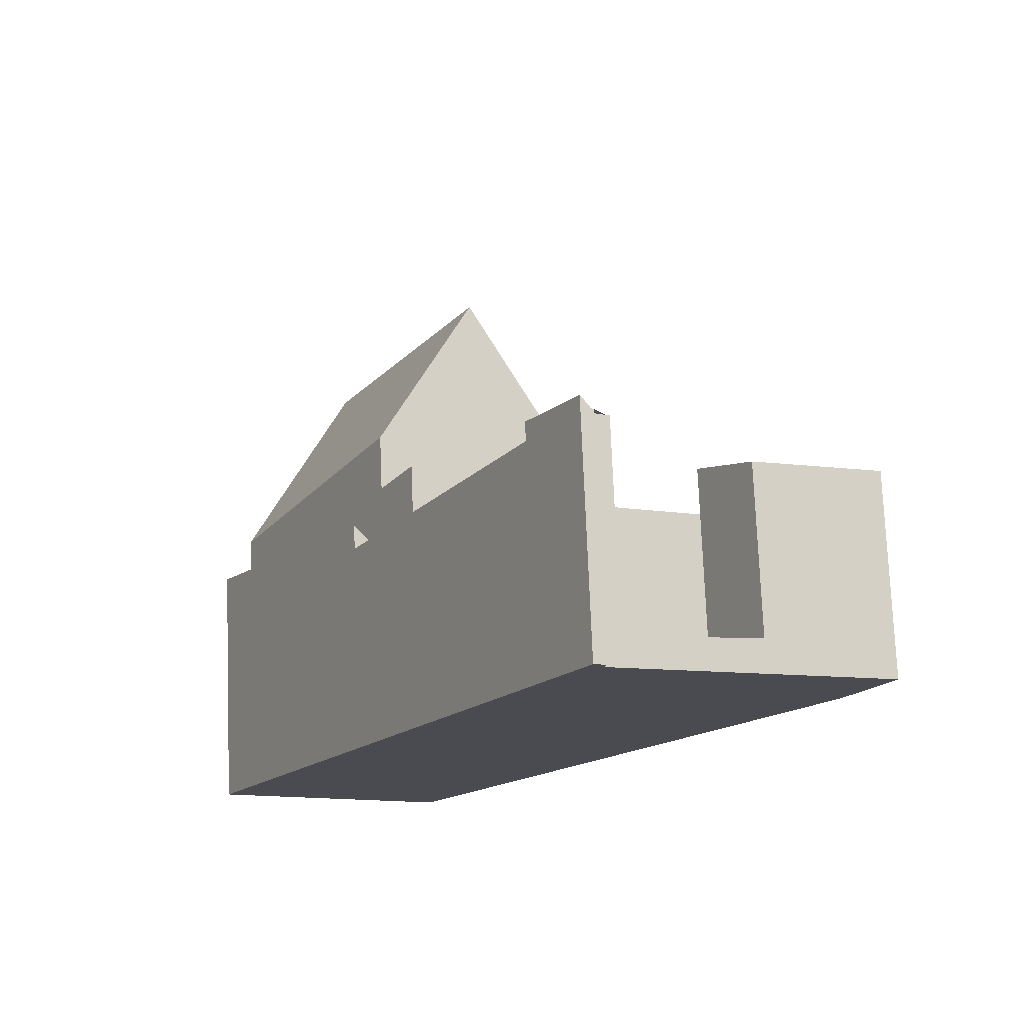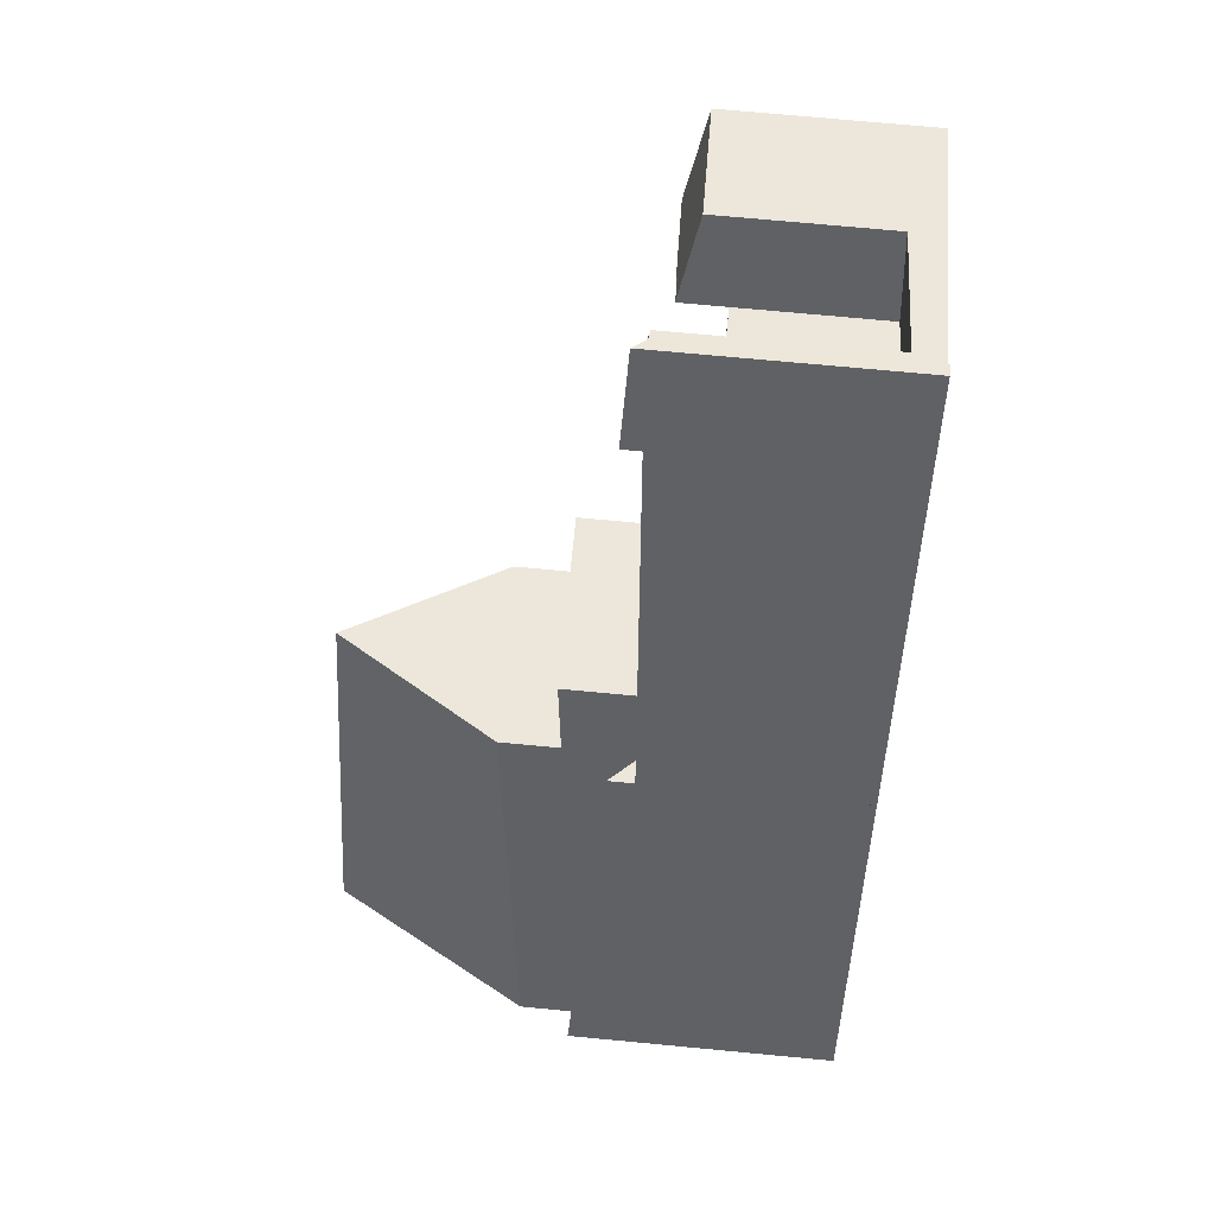
<metadata>
{"format":"obj","ext":"obj","renderer":"f3d","projection":"perspective","resolution":1024,"background":"white","views":[{"elev":75.4,"azim":177.7,"up":"+Y"},{"elev":71.6,"azim":95.4,"up":"+Y"}]}
</metadata>
<code>
v -493.9 -716.7 3.907
v -495.6 -712.2 3.889
v -488.4 -728.8 8.007
v -498.1 -713.5 5.009
v -499 -711.3 4.572
v -492.6 -708.6 5.288
v -492.7 -708.3 5.298
v -483.1 -725.3 5.989
v -492.4 -708.2 5.572
v -486.4 -727.4 11.68
v -484.3 -726.1 8.166
v -486.4 -727.4 11.68
v -483.7 -725.7 7.134
v -491.8 -711.9 3.929
v -490.2 -715.9 3.946
v -493.1 -717.7 3.914
v -493.4 -717.8 3.912
v -493.4 -717.1 3.911
v -493.6 -717.2 3.909
v -493 -708.7 3.916
v -496 -710.1 3.884
v -493 -718.6 3.916
v -495.7 -712.3 3.888
v -490.2 -719.2 11.53
v -497.6 -713.3 5
v -498.8 -711.3 4.571
v -492.3 -720.2 8.011
v -483.6 -724.4 5.927
v -483.2 -725.4 5.849
v -483.7 -725.7 5.852
v -492.3 -720.2 6.574
v -493 -718.6 6.697
v -495.7 -712.3 4.956
v -492.3 -720.1 6.575
v -493 -708.7 4.505
v -485.5 -722.4 7.431
v -487.9 -718 6.498
v -492.3 -720.2 6.578
v -490.6 -711.6 5.171
v -489.2 -727 8.008
v -488.2 -728.7 8.358
v -496 -710.1 4.539
v -493 -718.6 6.258
v -492.6 -708.3 5.301
v -493 -708.7 5.268
v -491.8 -711.8 5.129
v -493 -718.6 4.727
v -497.8 -712.9 4.925
v -498.3 -713 4.911
v -496.4 -712.7 4.973
v -491.3 -710.2 5.227
v -487.1 -717.9 4.906
v -493.5 -711.2 0.5895
v -494.2 -709.8 0.6702
v -495 -711.9 0.6419
v -495.8 -710.5 0.7226
v -496 -710.1 0.7476
v -493 -708.7 0.6462
v -483.3 -725.2 5.866
v -490.1 -712.5 5.131
v -492.3 -710.7 3.923
v -487.5 -718.8 4.846
v -483.7 -725.7 5.308
v -493 -708.7 4.115
v -491.8 -711.9 3.929
v -487.1 -717.9 5.492
v -487.7 -718.2 4.877
v -496 -710.1 1.063
v -491.1 -711.7 5.153
v -492.6 -708.3 5.301
v -493 -708.7 4.699
v -492.8 -709.4 4.633
v -490.2 -715.9 3.946
v -491.3 -710.2 5.656
v -491.7 -710.4 5.209
v -492.7 -710.9 3.919
v -488.8 -716.8 4.929
v -483.7 -725.7 5.472
v -494.9 -711.8 1.369
v -495.8 -710.5 1.092
v -496 -710.1 1.074
v -492.3 -709 5.272
v -492 -708.9 5.599
v -492.8 -709.2 5.247
v -492.3 -709 5.272
v -495.8 -710.5 3.887
v -495.8 -710.5 4.631
v -492.8 -709.2 4.651
v -495.8 -710.5 0.7226
v -492.8 -709.2 4.089
v -492.8 -709.2 3.918
v -495.8 -710.5 1.092
v -495.8 -710.5 1.092
v -492.8 -709.2 4.597
v -492.8 -709.2 0.6231
v -498.6 -711.7 4.662
v -498.8 -711.8 4.664
v -490.2 -715.8 4.947
v -490.5 -715.2 4.975
v -489.1 -718.7 6.511
v -489.1 -718.7 6.541
v -491.8 -711.8 5.129
v -492.8 -709.2 5.247
v -492.3 -710.7 3.924
v -492.8 -709.2 0.6231
v -492.3 -710.7 0.5483
v -493 -708.7 0.6462
v -492.3 -710.7 0.5483
v -489.1 -718.6 6.519
v -489.7 -717.2 3.951
v -489.7 -717.2 4.885
v -489.7 -717.2 6.22
v -493 -708.7 5.268
v -485.8 -727.1 10.7
v -489.1 -718.7 9.814
v -489.7 -717.2 6.633
v -491.3 -711.7 5.146
v -489.9 -714.3 5.035
v -492.7 -709.1 5.254
v -483.8 -725.5 5.325
v -483.7 -725.7 5.339
v -487.6 -718.5 4.859
v -487.6 -718.5 4.859
v -492.9 -708.7 5.272
v -492.3 -710.7 5.181
v -491.9 -710.5 5.196
v -491.7 -710.4 5.209
v -491.7 -710.4 5.209
v -491.3 -710.2 5.656
v -492.3 -710.7 5.181
v -492.3 -710.7 4.894
v -492.3 -710.7 4.498
v -497.7 -713.1 4.956
v -498.2 -713.2 4.961
v -497.1 -712.8 4.949
v -492.3 -710.7 4.003
v -492.3 -710.7 3.924
v -491.3 -710.2 5.227
v -492.3 -710.7 0.5483
v -495 -711.9 1.15
v -495 -711.9 1.184
v -495.8 -712.2 4.934
v -495.8 -712.2 3.887
v -495 -711.9 3.895
v -495 -711.9 4.926
v -495 -711.9 0.6419
v -492.3 -710.7 3.924
v -492.3 -710.7 3.923
v -492.7 -710.9 3.919
v -495.6 -712.1 3.888
v -492.1 -720.1 6.569
v -492.1 -720.1 6.575
v -488.2 -728.6 8.379
v -492.1 -720 6.571
v -495.6 -712.1 3.888
v -495.6 -712.1 4.933
v -492.8 -718.5 3.918
v -492.8 -718.5 4.738
v -492.8 -718.5 6.255
v -496.5 -710.3 4.544
v -496.3 -710.7 4.636
v -495.6 -712.1 4.933
v -492.1 -720.1 8.383
v -492.8 -718.5 6.693
v -485.1 -726.6 9.513
v -488.3 -720.8 10.04
v -494.5 -709.4 0.6952
v -493.5 -711.2 3.024
v -493.5 -711.2 2.762
v -493.5 -711.2 0.5895
v -489.4 -718.8 6.524
v -493.5 -711.2 3.911
v -490.1 -717.4 4.864
v -490.1 -717.4 3.946
v -490.1 -717.4 6.225
v -489.3 -718.8 6.516
v -489.3 -718.8 10.21
v -489.3 -718.8 6.544
v -490.1 -717.4 6.641
v -493.5 -711.2 3.911
v -486.5 -727.2 11.67
v -484.4 -725.9 8.12
v -485.2 -726.4 9.532
v -483.8 -725.5 7.152
v -483.8 -725.5 5.87
v -488.3 -728.4 8.379
v -483.8 -725.5 5.294
v -483.8 -725.5 5.464
v -488.4 -728.4 8.314
v -486.5 -727.2 11.67
v -485.9 -726.8 10.68
v -488.5 -728.6 8.007
v -483.2 -725.1 5.975
v -498.1 -713.2 4.961
v -498 -713.5 5.009
v -498.2 -713 4.912
v -498.7 -711.8 4.663
v -498.9 -711.3 4.571
v -486.6 -727.3 11.35
v -495 -711.9 1.184
v -495 -711.9 1.15
v -490.9 -719.5 6.551
v -490.9 -719.5 10.34
v -495 -711.9 3.895
v -496 -710.1 0.7476
v -495 -711.9 0.6419
v -495 -711.9 4.926
v -495 -711.9 3.895
v -491.7 -718 4.789
v -491.7 -718 3.929
v -491.7 -718 6.243
v -490.9 -719.5 6.546
v -495.8 -710.5 4.631
v -496 -710.1 4.539
v -495 -711.9 4.926
v -490.9 -719.5 6.562
v -491.7 -718 6.672
v -486.5 -727.5 11.37
v -487.8 -718.2 6.527
v -487.8 -718.2 6.486
v -488.6 -716.7 6.208
v -488.6 -716.7 5.096
v -487.8 -718.2 7.812
v -488.6 -716.7 6.612
v -488.6 -716.7 4.936
v -483.7 -725.7 7.134
v -483.8 -725.5 7.152
v -487.9 -718 6.498
v -492.7 -709.2 5.253
v -492 -710.5 5.195
v -491.3 -711.7 5.145
v -483.8 -725.5 5.294
v -483.7 -725.7 5.308
v -487.5 -718.8 4.846
v -489.7 -714.8 5.016
v -487.5 -718.8 4.846
v -493 -708.7 5.271
v -485.5 -722.4 7.431
v -490.3 -724 8.381
v -495.7 -710.4 0.7181
v -495.2 -711.5 0.6621
v -495.2 -711.5 1.135
v -495.2 -711.5 1.161
v -495.2 -711.5 3.893
v -495.2 -711.5 4.852
v -495.2 -711.5 0.6621
v -488.4 -728.8 8.027
v -488.5 -728.5 8.044
v -491.9 -719.9 6.568
v -491.9 -720 8.677
v -495.1 -711.9 3.894
v -495.1 -711.9 4.926
v -492.5 -718.4 3.921
v -492.5 -718.4 4.75
v -492.5 -718.4 6.252
v -491.9 -720 6.566
v -495.2 -711.5 4.852
v -495.1 -711.9 4.926
v -488.9 -727.5 8.118
v -491.9 -720 6.573
v -492.5 -718.4 6.688
v -495.1 -711.9 3.894
v -495.8 -710 0.7413
v -492.9 -717.5 3.917
v -488.8 -714.9 5.033
v -489 -715 5.019
v -489.4 -715.2 4.998
v -489.4 -715.3 4.996
v -489.4 -715.3 4.994
v -490.2 -715.8 3.945
v -490.2 -715.8 3.956
v -490.2 -715.8 4.947
v -490.8 -716.2 3.939
v -492.2 -717.1 3.924
v -490.2 -715.8 3.945
v -490.2 -715.8 3.945
v -493.1 -716.9 3.915
v -489.1 -714.3 5.057
v -489.3 -714.4 5.046
v -489.7 -714.7 5.021
v -490.5 -715.2 3.943
v -490.5 -715.2 4.019
v -490.5 -715.2 4.975
v -489.7 -714.7 5.02
v -491.1 -715.6 3.936
v -492.5 -716.5 3.921
v -489.7 -714.7 5.02
v -490.5 -715.2 3.942
v -490.5 -715.2 3.943
v -487.8 -718.2 6.486
v -489.1 -718.7 6.511
v -487.8 -718.2 7.812
v -489.1 -718.7 9.814
v -490.9 -719.5 6.546
v -491.9 -720 6.566
v -490.2 -719.2 11.53
v -492.1 -720.1 8.383
v -491.9 -720 8.677
v -492.3 -720.2 8.011
v -487.7 -718.2 4.877
v -487.1 -717.9 4.906
v -487.8 -718.2 4.875
v -487.7 -718.2 4.877
v -487.1 -717.9 5.492
v -490.9 -719.5 10.34
v -487.8 -718.2 4.873
v -487.8 -718.2 4.873
v -487.8 -718.2 5.158
v -492.1 -720.1 6.569
v -492.3 -720.2 6.574
v -487.8 -718.2 6.486
v -490.2 -719.2 11.53
v -487.8 -718.2 7.812
v -489.3 -718.8 6.516
v -489.3 -718.8 10.21
v -487.8 -718.2 6.527
v -491.7 -718 6.672
v -492.5 -718.4 6.688
v -488.6 -716.7 6.612
v -492.8 -718.5 3.918
v -492.5 -718.4 3.921
v -488.4 -716.6 4.947
v -487.9 -716.4 4.968
v -488.6 -716.7 4.937
v -488.8 -716.8 4.929
v -488.6 -716.7 4.936
v -489.7 -717.2 4.885
v -489.7 -717.2 4.885
v -489.7 -717.2 3.951
v -491.7 -718 3.929
v -490.1 -717.4 3.946
v -489.7 -717.2 3.951
v -488.6 -716.7 4.936
v -488.6 -716.7 5.096
v -488.6 -716.7 6.208
v -492.8 -718.5 6.693
v -489.7 -717.2 6.633
v -490.1 -717.4 6.641
v -493 -718.6 3.916
v -488.6 -716.7 6.612
v -493 -718.6 6.697
v -491.6 -719.8 6.56
v -491.6 -719.8 6.563
v -491.6 -719.8 9.188
v -492.4 -718.3 4.756
v -492.4 -718.3 3.922
v -492.4 -718.3 6.251
v -491.6 -719.8 6.56
v -492.4 -718.3 6.685
v -491.6 -719.8 6.57
v -492.4 -718.3 6.685
v -495 -713.6 3.895
v -493.2 -716.9 3.914
v -491.6 -719.8 9.188
v -487.3 -727.7 10.21
v -492.9 -717.4 3.916
v -492.9 -717.5 3.917
v -492.4 -718.3 3.922
v -496.5 -710.8 4.639
v -496.7 -710.4 4.547
v -495.8 -712.2 4.934
v -495.8 -712.2 4.934
v -495.8 -712.2 3.887
v -495.7 -712.3 4.956
v -495.8 -712.2 3.887
v -487.2 -728 10.24
v -495.7 -712.3 3.888
v -495.4 -712.9 3.891
v -495.1 -710.2 0.6999
v -494.5 -711.7 0.6252
v -491.4 -719.7 6.559
v -491.4 -719.7 6.555
v -491.4 -719.7 9.561
v -492 -718.2 3.926
v -492 -718.2 4.776
v -492 -718.2 6.246
v -491.4 -719.7 6.555
v -492 -718.2 6.677
v -491.4 -719.7 6.567
v -492 -718.2 6.677
v -495.3 -709.7 0.7231
v -488 -728.2 8.934
v -490.6 -721.6 9.421
v -492 -718.2 3.926
v -492.4 -717.2 3.922
v -491.4 -719.7 9.561
v -492.6 -716.6 3.92
v -494.5 -711.7 3.9
v -492.9 -715.8 3.917
v -494.5 -711.7 1.688
v -494.5 -711.7 1.748
v -494.5 -711.7 0.6252
v -494.5 -711.7 3.9
v -487.9 -728.4 8.917
v -495.4 -712.9 3.891
v -493.9 -716.7 3.907
v -493.9 -716.7 4.441e-16
v -495.4 -712.9 0
v -495.7 -712.3 3.888
v -495.6 -712.2 3.889
v -495.6 -712.2 4.441e-16
v -495.7 -712.3 -4.441e-16
v -488.5 -728.6 8.007
v -488.4 -728.8 8.007
v -488.4 -728.8 1.776e-15
v -488.5 -728.6 0
v -498.2 -713.2 4.961
v -498.1 -713.5 5.009
v -498.1 -713.5 0
v -498.2 -713.2 8.882e-16
v -498.9 -711.3 4.571
v -499 -711.3 4.572
v -499 -711.3 0
v -498.9 -711.3 0
v -492.7 -708.3 5.298
v -492.6 -708.6 5.288
v -492.6 -708.6 0
v -492.7 -708.3 0
v -492.6 -708.3 5.301
v -492.7 -708.3 5.298
v -492.7 -708.3 0
v -492.6 -708.3 0
v -483.2 -725.4 5.849
v -483.1 -725.3 5.989
v -483.1 -725.3 0
v -483.2 -725.4 0
v -492 -708.9 5.599
v -492.4 -708.2 5.572
v -492.4 -708.2 0
v -492 -708.9 0
v -485.1 -726.6 9.513
v -484.3 -726.1 8.166
v -484.3 -726.1 0
v -485.1 -726.6 0
v -486.5 -727.5 11.37
v -486.4 -727.4 11.68
v -486.4 -727.4 0
v -486.5 -727.5 0
v -493.6 -717.2 3.909
v -493.4 -717.8 3.912
v -493.4 -717.8 0
v -493.6 -717.2 0
v -493.9 -716.7 3.907
v -493.6 -717.2 3.909
v -493.6 -717.2 0
v -493.9 -716.7 4.441e-16
v -498 -713.5 5.009
v -497.6 -713.3 5
v -497.6 -713.3 0
v -498 -713.5 0
v -496.7 -710.4 4.547
v -498.8 -711.3 4.571
v -498.8 -711.3 0
v -496.7 -710.4 0
v -483.2 -725.1 5.975
v -483.6 -724.4 5.927
v -483.6 -724.4 0
v -483.2 -725.1 0
v -483.7 -725.7 5.339
v -483.2 -725.4 5.849
v -483.2 -725.4 0
v -483.7 -725.7 -8.882e-16
v -493 -718.6 6.697
v -492.3 -720.1 6.575
v -492.3 -720.1 0
v -493 -718.6 0
v -490.1 -712.5 5.131
v -490.6 -711.6 5.171
v -490.6 -711.6 0
v -490.1 -712.5 0
v -492.3 -720.2 8.011
v -489.2 -727 8.008
v -489.2 -727 0
v -492.3 -720.2 0
v -488.4 -728.8 8.027
v -488.2 -728.7 8.358
v -488.2 -728.7 0
v -488.4 -728.8 0
v -492.4 -708.2 5.572
v -492.6 -708.3 5.301
v -492.6 -708.3 0
v -492.4 -708.2 0
v -498.8 -711.8 4.664
v -498.3 -713 4.911
v -498.3 -713 0
v -498.8 -711.8 0
v -497.6 -713.3 5
v -496.4 -712.7 4.973
v -496.4 -712.7 0
v -497.6 -713.3 0
v -489.1 -714.3 5.057
v -490.1 -712.5 5.131
v -490.1 -712.5 0
v -489.1 -714.3 0
v -491.3 -710.2 5.656
v -492 -708.9 5.599
v -492 -708.9 0
v -491.3 -710.2 0
v -499 -711.3 4.572
v -498.8 -711.8 4.664
v -498.8 -711.8 0
v -499 -711.3 0
v -493 -708.7 5.271
v -493 -708.7 5.268
v -493 -708.7 0
v -493 -708.7 0
v -486.4 -727.4 11.68
v -485.8 -727.1 10.7
v -485.8 -727.1 0
v -486.4 -727.4 0
v -483.7 -725.7 5.308
v -483.7 -725.7 5.339
v -483.7 -725.7 -8.882e-16
v -483.7 -725.7 0
v -492.6 -708.6 5.288
v -492.9 -708.7 5.272
v -492.9 -708.7 0
v -492.6 -708.6 0
v -498.3 -713 4.911
v -498.2 -713.2 4.961
v -498.2 -713.2 8.882e-16
v -498.3 -713 0
v -490.6 -711.6 5.171
v -491.3 -710.2 5.227
v -491.3 -710.2 -8.882e-16
v -490.6 -711.6 0
v -488.2 -728.7 8.358
v -488.2 -728.6 8.379
v -488.2 -728.6 0
v -488.2 -728.7 0
v -496 -710.1 4.539
v -496.5 -710.3 4.544
v -496.5 -710.3 8.882e-16
v -496 -710.1 0
v -485.8 -727.1 10.7
v -485.1 -726.6 9.513
v -485.1 -726.6 0
v -485.8 -727.1 0
v -493 -708.7 0.6462
v -494.5 -709.4 0.6952
v -494.5 -709.4 -1.11e-16
v -493 -708.7 0
v -489.2 -727 8.008
v -488.5 -728.6 8.007
v -488.5 -728.6 0
v -489.2 -727 0
v -483.1 -725.3 5.989
v -483.2 -725.1 5.975
v -483.2 -725.1 0
v -483.1 -725.3 0
v -498.1 -713.5 5.009
v -498 -713.5 5.009
v -498 -713.5 0
v -498.1 -713.5 0
v -498.8 -711.3 4.571
v -498.9 -711.3 4.571
v -498.9 -711.3 0
v -498.8 -711.3 0
v -495.8 -710 0.7413
v -496 -710.1 0.7476
v -496 -710.1 0
v -495.8 -710 1.11e-16
v -487.2 -728 10.24
v -486.5 -727.5 11.37
v -486.5 -727.5 0
v -487.2 -728 1.776e-15
v -484.3 -726.1 8.166
v -483.7 -725.7 7.134
v -483.7 -725.7 0
v -484.3 -726.1 0
v -492.9 -708.7 5.272
v -493 -708.7 5.271
v -493 -708.7 0
v -492.9 -708.7 0
v -488.4 -728.8 8.007
v -488.4 -728.8 8.027
v -488.4 -728.8 0
v -488.4 -728.8 1.776e-15
v -495.3 -709.7 0.7231
v -495.8 -710 0.7413
v -495.8 -710 1.11e-16
v -495.3 -709.7 1.11e-16
v -487.9 -716.4 4.968
v -488.8 -714.9 5.033
v -488.8 -714.9 0
v -487.9 -716.4 0
v -488.8 -714.9 5.033
v -489.1 -714.3 5.057
v -489.1 -714.3 0
v -488.8 -714.9 0
v -483.6 -724.4 5.927
v -487.1 -717.9 5.492
v -487.1 -717.9 -8.882e-16
v -483.6 -724.4 0
v -492.3 -720.1 6.575
v -492.3 -720.2 6.574
v -492.3 -720.2 0
v -492.3 -720.1 0
v -487.1 -717.9 4.906
v -487.9 -716.4 4.968
v -487.9 -716.4 0
v -487.1 -717.9 0
v -493.4 -717.8 3.912
v -493 -718.6 3.916
v -493 -718.6 0
v -493.4 -717.8 0
v -496.5 -710.3 4.544
v -496.7 -710.4 4.547
v -496.7 -710.4 0
v -496.5 -710.3 8.882e-16
v -496.4 -712.7 4.973
v -495.7 -712.3 4.956
v -495.7 -712.3 -8.882e-16
v -496.4 -712.7 0
v -487.9 -728.4 8.917
v -487.2 -728 10.24
v -487.2 -728 1.776e-15
v -487.9 -728.4 0
v -495.6 -712.2 3.889
v -495.4 -712.9 3.891
v -495.4 -712.9 0
v -495.6 -712.2 4.441e-16
v -494.5 -709.4 0.6952
v -495.3 -709.7 0.7231
v -495.3 -709.7 1.11e-16
v -494.5 -709.4 -1.11e-16
v -488.2 -728.6 8.379
v -487.9 -728.4 8.917
v -487.9 -728.4 0
v -488.2 -728.6 0
v -483.1 -725.3 0
v -488.4 -728.8 0
v -493.9 -716.7 0
v -495.6 -712.2 0
v -498.1 -713.5 0
v -499 -711.3 0
v -492.6 -708.6 0
v -492.7 -708.3 0
v -492.4 -708.2 0
f 170 108 104 61 169
f 92 68 57 89
f 147 14 148
f 288 149 148 14 289
f 389 286 387
f 18 16 17 19
f 163 27 38 152
f 197 97 5 198
f 259 189 248
f 59 28 193
f 164 32 43 159
f 185 30 13 184
f 152 38 31 151
f 231 102 125 230
f 87 42 21 86
f 131 46 130
f 194 134 49 196
f 133 48 135
f 75 51 74
f 67 52 66
f 106 53 54 105
f 167 107 105 54
f 241 56 240
f 187 63 78 188
f 137 65 136
f 169 61 76 168
f 93 81 68 92
f 269 235 268
f 138 39 69 127
f 94 72 88
f 282 132 136 65 281
f 158 47 22 157
f 188 78 30 185
f 159 43 47 158
f 86 21 81 93
f 360 160 161 359
f 201 79 200
f 243 80 242
f 82 44 9 83
f 229 103 113 237
f 245 87 86 244
f 84 45 71 88
f 90 64 20 91
f 92 80 93
f 88 71 35 94
f 94 35 64 90
f 91 20 58 95
f 244 86 93 80 243
f 359 161 162 362
f 242 80 92 89 246
f 196 49 97 197
f 117 69 118
f 127 69 117 126
f 120 59 29 121
f 279 60 278
f 280 118 69 39 60 279
f 124 6 7 70 85 119
f 182 11 165 183
f 126 119 85 127
f 128 82 83 129
f 230 125 103 229
f 130 84 88 72 131
f 131 72 132
f 195 4 134 194
f 135 50 25 133
f 136 90 91 137
f 132 72 94 90 136
f 137 91 95 139
f 143 23 33 142
f 176 100 101 178
f 239 186 189 259
f 314 171 109 291
f 174 110 111 173
f 173 111 112 175
f 168 76 172
f 178 101 115 177
f 175 112 116 179
f 183 165 114 191
f 283 102 231 284
f 99 46 131 132 282
f 240 56 205 263
f 391 79 390
f 210 174 173 209
f 209 173 175 211
f 393 208 200 79 391
f 216 178 177 24 203
f 211 175 179 217
f 191 114 10 190
f 212 176 178 216
f 390 79 201 206 392
f 285 180 149 288
f 382 355 366 394
f 310 34 154 309
f 186 153 41 189
f 191 166 183
f 294 202 171 314
f 248 189 41 247
f 193 8 29 59
f 194 133 25 195
f 196 48 133 194
f 363 155 156 361
f 197 96 48 196
f 198 26 96 197
f 309 154 249 295
f 252 156 155 251
f 254 158 157 253
f 255 159 158 254
f 213 161 160 214
f 258 162 161 213 257
f 250 163 152 260
f 261 164 159 255
f 260 152 151 256
f 199 181 12 218
f 388 180 285 286 389
f 219 101 100 220
f 221 112 111 77 222
f 223 115 101 219
f 224 116 112 221
f 222 77 225
f 226 11 182 227
f 229 119 126 230
f 230 126 117 231
f 232 120 121 233
f 287 118 280
f 237 124 119 229
f 284 231 117 118 287
f 291 109 228 290
f 227 182 238
f 236 123 120 232
f 370 55 241 240 369
f 242 140 141 243
f 244 144 145 245
f 243 141 144 244
f 246 146 140 242
f 247 3 192 248
f 372 342 343 371
f 251 208 207 252
f 375 345 346 374
f 376 347 345 375
f 257 215 258
f 373 344 350 379
f 380 351 347 376
f 379 350 348 377
f 369 240 263 381
f 353 18 352
f 248 192 40 259
f 298 239 297
f 297 239 259 40 299
f 300 122 302
f 304 28 59 120 123 303
f 383 355 382
f 270 73 271
f 296 181 199 305
f 302 122 234 306
f 276 15 275
f 356 264 16 18 353
f 278 265 266 279
f 279 266 267 280
f 281 270 271 282
f 284 235 269 272 283
f 282 271 98 99
f 285 273 274 286
f 280 267 268 235 287
f 287 235 284
f 288 275 273 285
f 289 276 275 288
f 357 264 356
f 292 238 182 183 166 293
f 323 301 300 322
f 322 300 302 324
f 324 302 306 326
f 307 62 187 188 308
f 308 188 185 311
f 315 166 191 190 312
f 293 166 315
f 316 36 313
f 311 185 184 36 316
f 371 343 349 378
f 320 16 264 321
f 322 266 265 323
f 324 267 266 322
f 325 269 268 326
f 327 272 269 325
f 328 98 271 73 329
f 330 274 273 331
f 326 268 267 324
f 331 273 275 15 332
f 358 321 264 357
f 333 307 308 334
f 334 308 311 37 335
f 318 249 154 336
f 337 109 171 338
f 339 17 16 320
f 319 228 109 337
f 335 37 340
f 336 154 34 341
f 338 171 202 317
f 342 295 249 343
f 345 254 253 346
f 347 255 254 345
f 344 250 260 350
f 351 261 255 347
f 350 260 256 348
f 352 150 262 277 353
f 386 305 199 355 383
f 353 277 356
f 387 286 274 385
f 359 96 26 360
f 362 135 48 96 359
f 343 249 318 349
f 385 274 330 384
f 364 50 135 362
f 355 199 218 366
f 352 18 19 1 368
f 368 2 367 365 150 352
f 369 54 53 370
f 371 202 294 372
f 374 210 209 375
f 375 209 211 376
f 379 216 203 373
f 376 211 217 380
f 377 212 216 379
f 381 167 54 369
f 382 186 239 298 354 383
f 384 358 357 385
f 383 354 386
f 385 357 356 277 387
f 378 317 202 371
f 389 204 388
f 390 169 168 391
f 391 168 172 393
f 392 170 169 390
f 394 153 186 382
f 387 277 262 204 389
f 396 397 398 395
f 400 401 402 399
f 404 405 406 403
f 408 409 410 407
f 412 413 414 411
f 416 417 418 415
f 420 421 422 419
f 424 425 426 423
f 428 429 430 427
f 432 433 434 431
f 436 437 438 435
f 440 441 442 439
f 444 445 446 443
f 448 449 450 447
f 452 453 454 451
f 456 457 458 455
f 460 461 462 459
f 464 465 466 463
f 468 469 470 467
f 472 473 474 471
f 476 477 478 475
f 480 481 482 479
f 484 485 486 483
f 488 489 490 487
f 492 493 494 491
f 496 497 498 495
f 500 501 502 499
f 504 505 506 503
f 508 509 510 507
f 512 513 514 511
f 516 517 518 515
f 520 521 522 519
f 524 525 526 523
f 528 529 530 527
f 532 533 534 531
f 536 537 538 535
f 540 541 542 539
f 544 545 546 543
f 548 549 550 547
f 552 553 554 551
f 556 557 558 555
f 560 561 562 559
f 564 565 566 563
f 568 569 570 567
f 572 573 574 571
f 576 577 578 575
f 580 581 582 579
f 584 585 586 583
f 588 589 590 587
f 592 593 594 591
f 596 597 598 595
f 600 601 602 599
f 604 605 606 603
f 608 609 610 607
f 612 613 614 611
f 616 617 618 615
f 620 621 622 619
f 624 625 626 623
f 628 629 630 627
f 632 633 634 635 636 637 638 639 631

</code>
